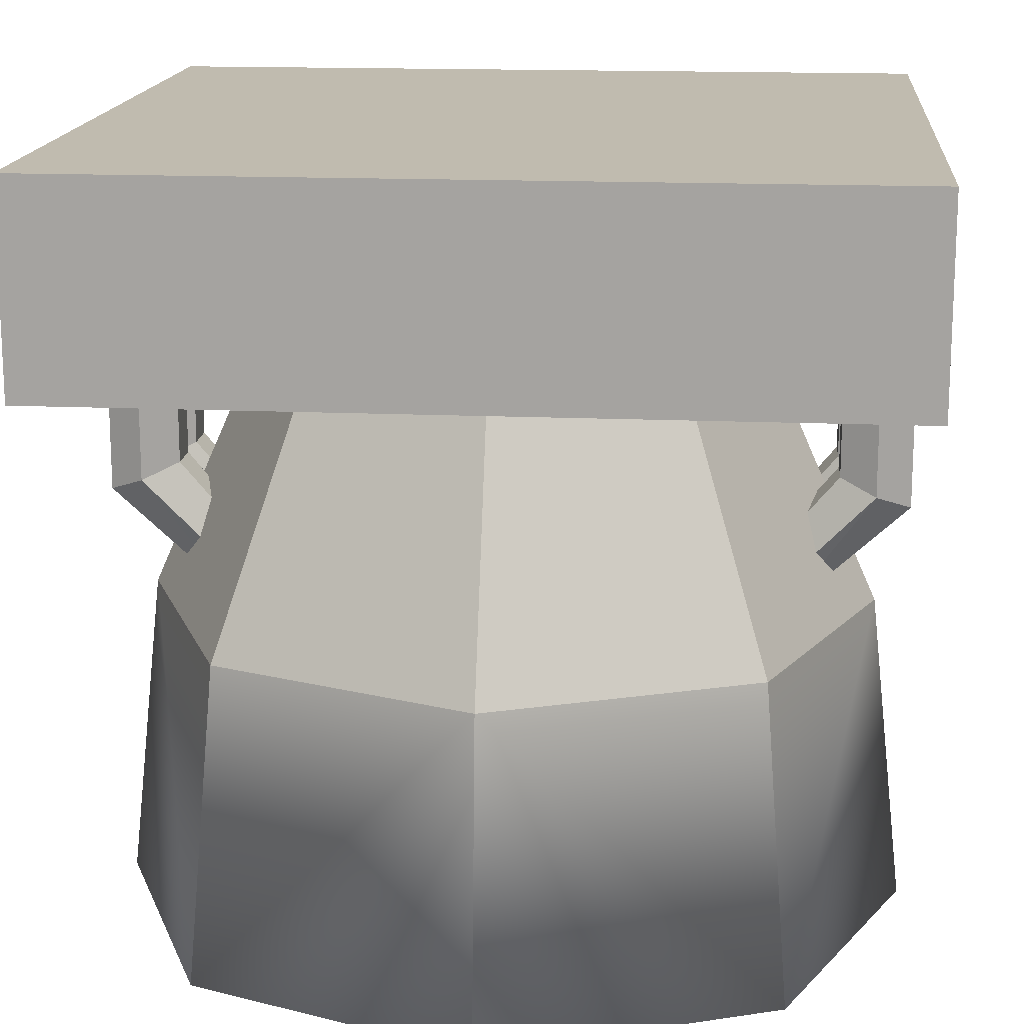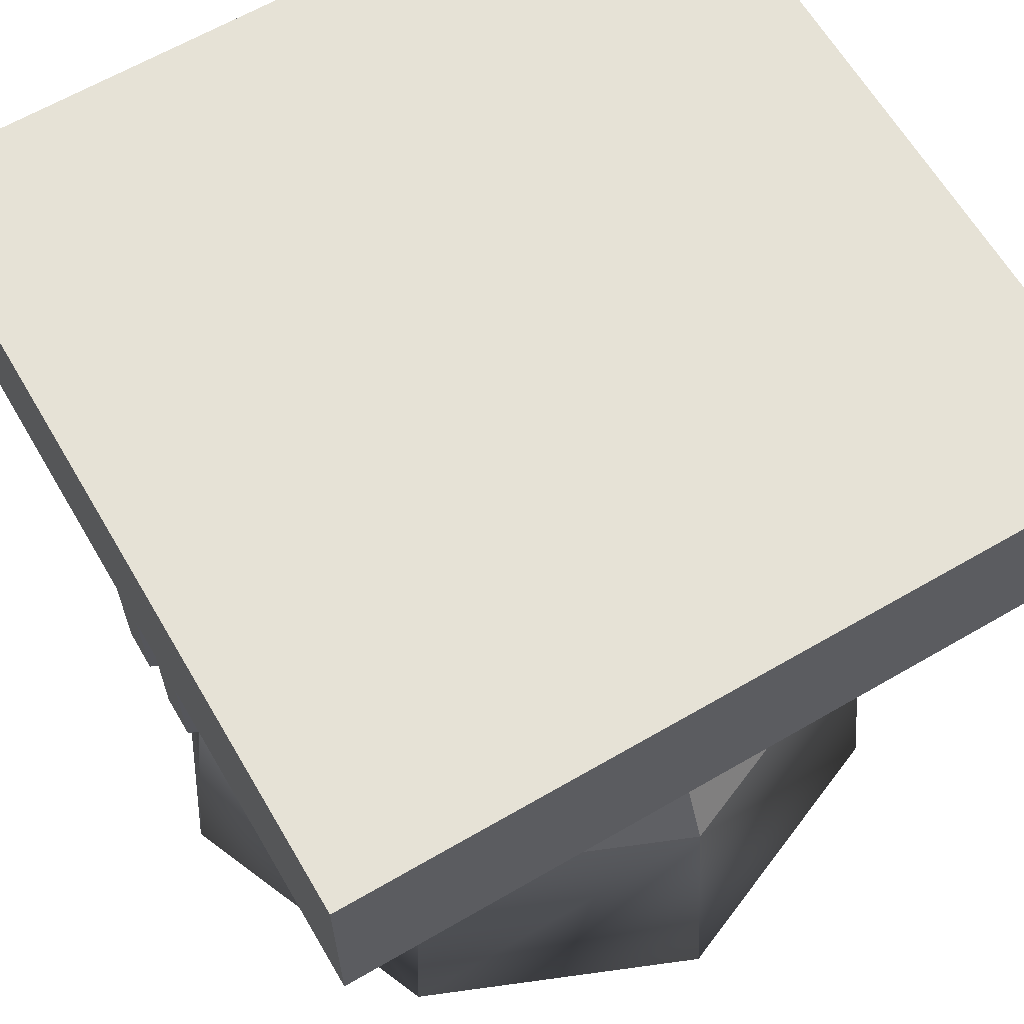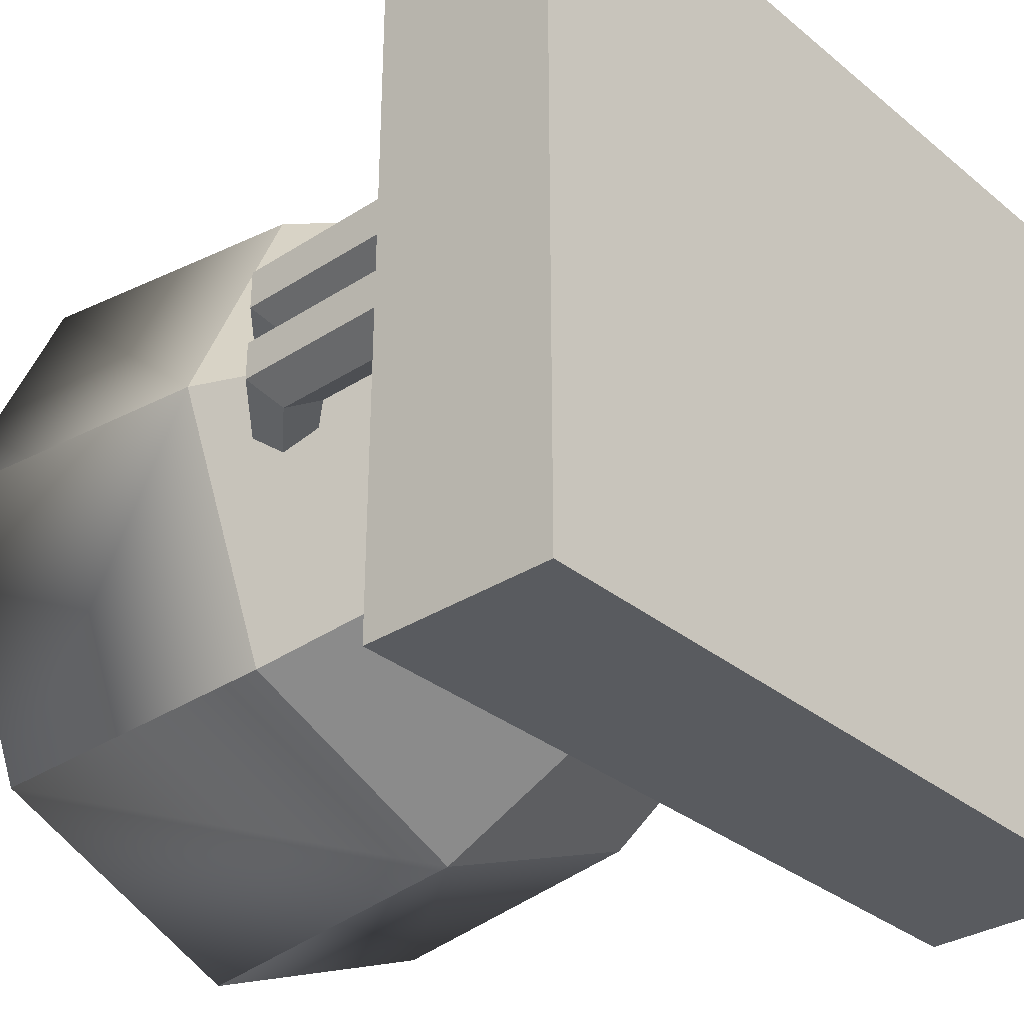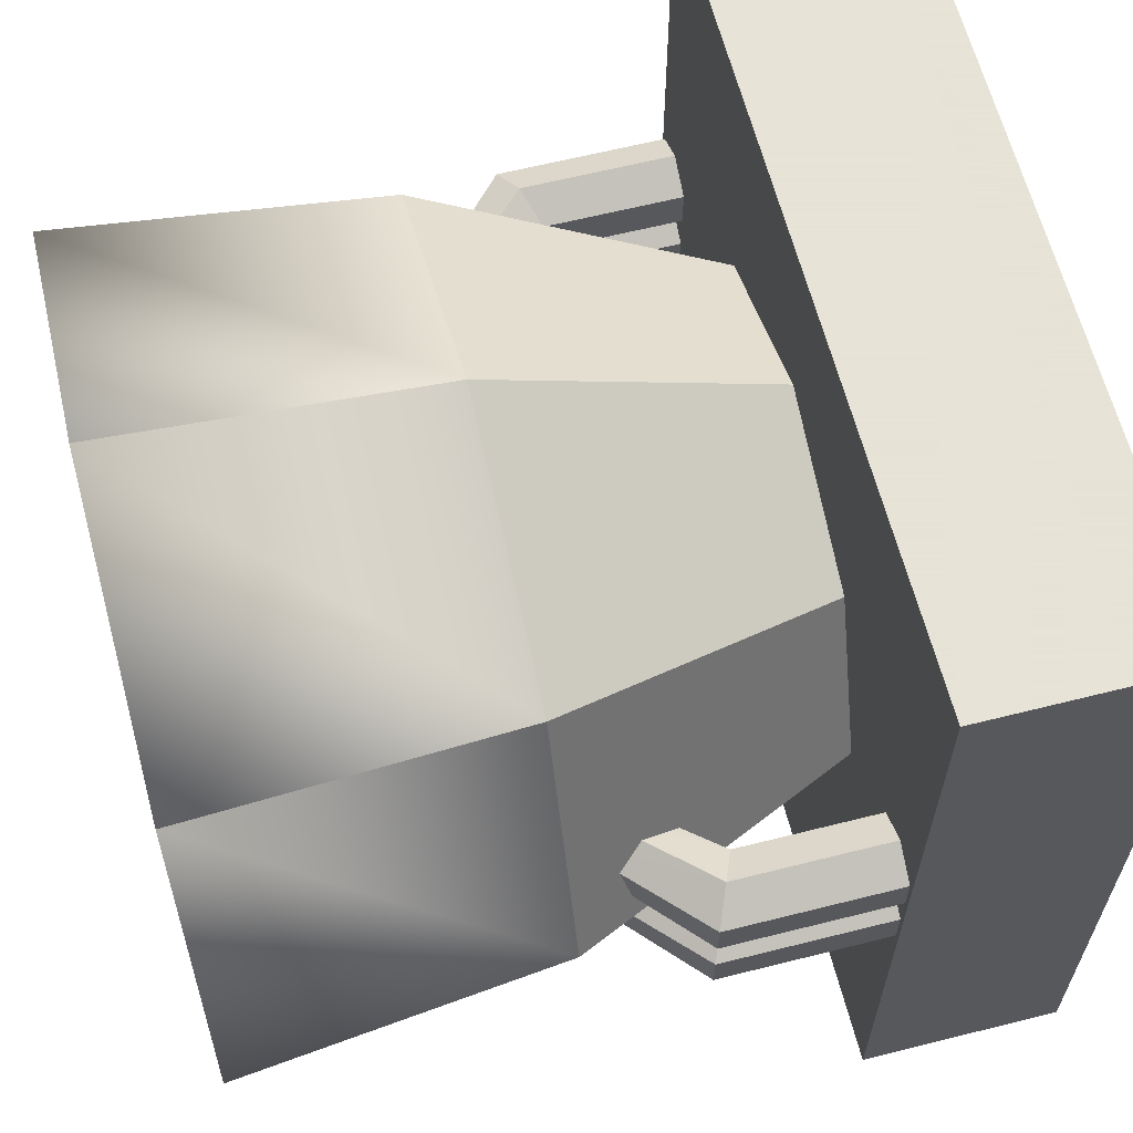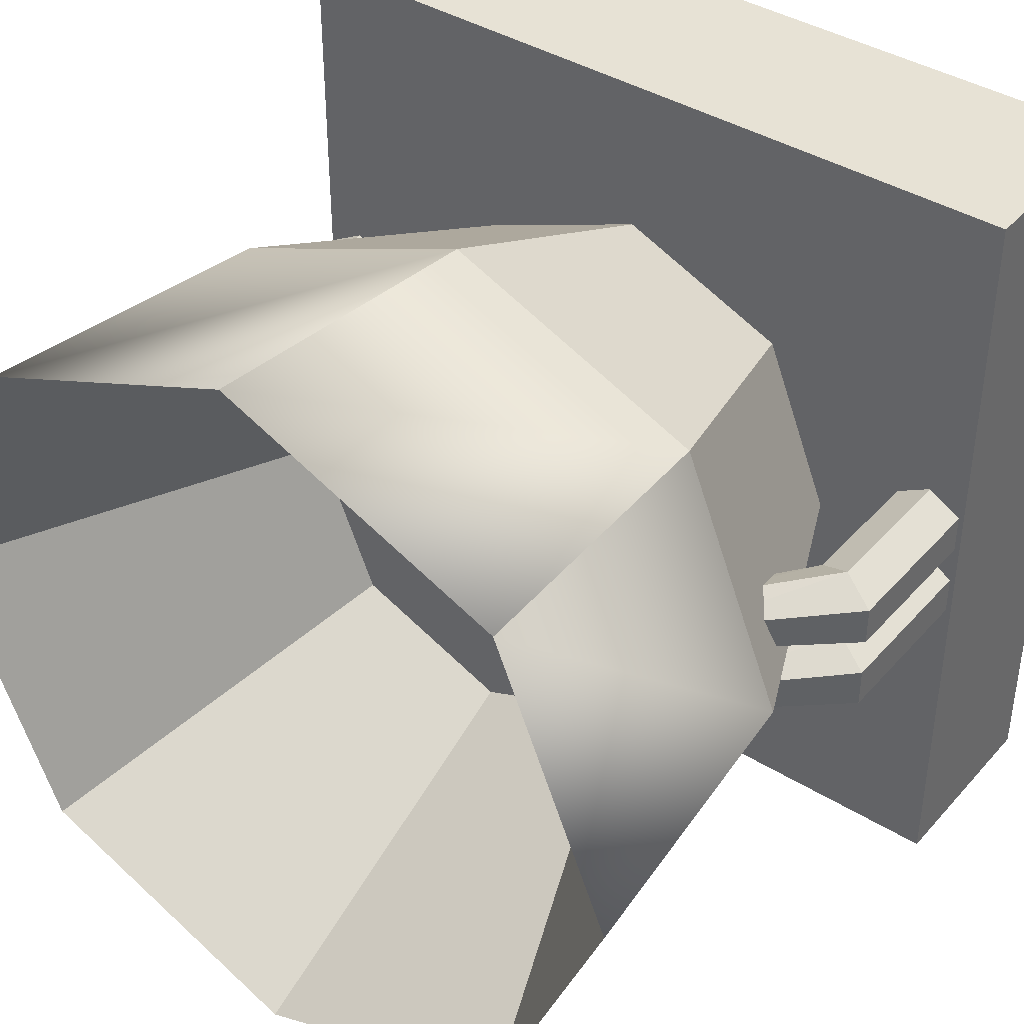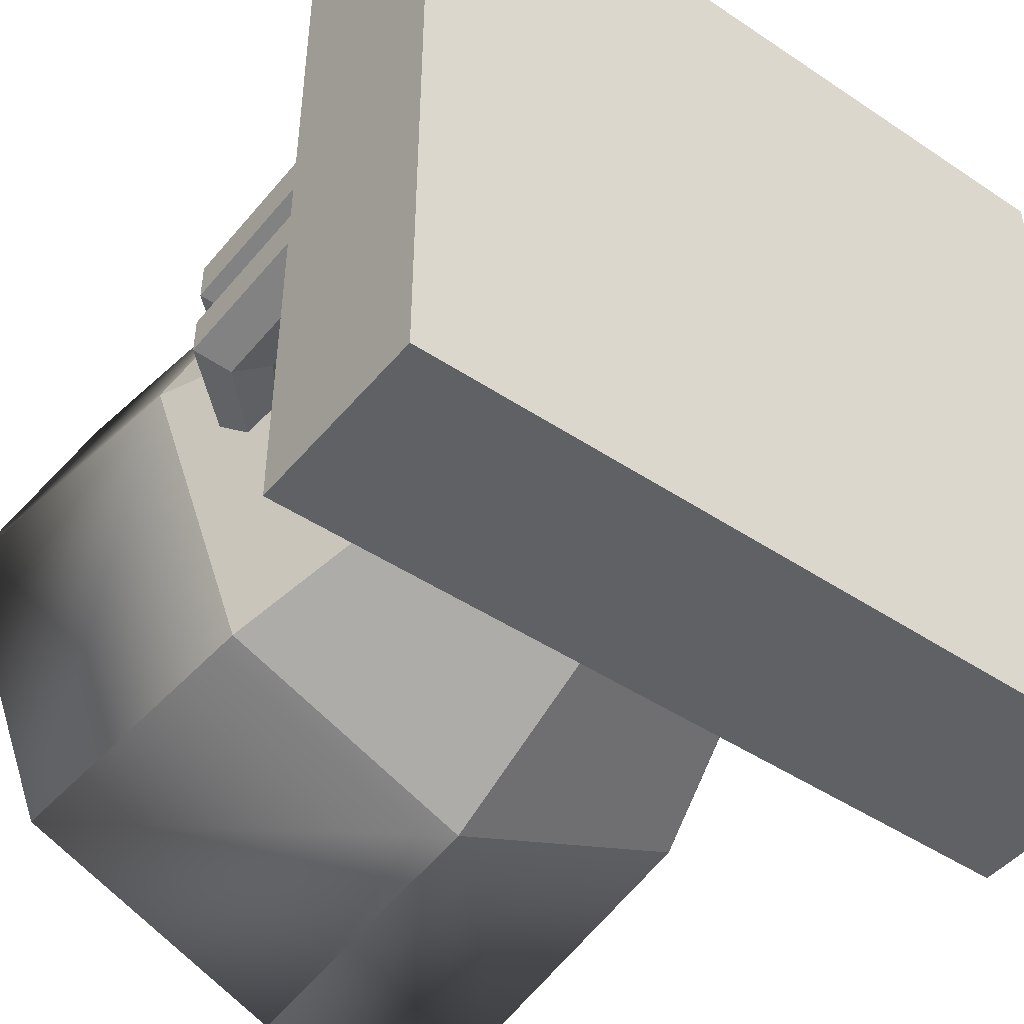
<metadata>
{"format":"obj","ext":"obj","renderer":"f3d","projection":"perspective","resolution":1024,"background":"white","views":[{"elev":15.9,"azim":-174.8,"up":"+Y"},{"elev":63.8,"azim":149.6,"up":"+Y"},{"elev":-32.5,"azim":131.7,"up":"+Z"},{"elev":62.8,"azim":75.7,"up":"+Z"},{"elev":40.3,"azim":37.2,"up":"+Z"},{"elev":-46.3,"azim":142.7,"up":"+Z"}]}
</metadata>
<code>
o rocketmotor
v 0.302 0.4564 0.302
v 0.5 0.005 -0.0005
v 0.5 0.4564 0.22
v 1 1 0
v 0 0.75 0
v 0 1 0
v 0 0.75 1
v 0 1 1
v 0.1461 0.005 0.8539
v 0.04242 0.4 0.5
v -0.0005 0.005 0.5
v 1 1 1
v 1 0.75 0
v 1 0.75 1
v 0.1461 0.005 0.1461
v 0.22 0.4564 0.5
v 0.302 0.4564 0.698
v 0.5 0.005 1
v 0.5 0.4564 0.78
v 0.698 0.4564 0.302
v 0.8539 0.005 0.8539
v 0.78 0.4564 0.5
v 1 0.005 0.5
v 0.8539 0.005 0.1461
v 0.8236 0.4 0.1764
v 0.8 0.755 0.5
v 0.9576 0.4 0.5
v 0.698 0.4564 0.698
v 0.5 0.755 0.2
v 0.5 0.4 0.04242
v 0.1764 0.4 0.8236
v 0.2 0.755 0.5
v 0.8236 0.4 0.8236
v 0.1764 0.4 0.1764
v 0.5 0.755 0.8
v 0.5 0.4 0.9576
v 0.2879 0.755 0.7121
v 0.7121 0.755 0.2879
v 0.7121 0.755 0.7121
v 0.2879 0.755 0.2879
v 0.7901 0.4385 0.432
v 0.8122 0.4165 0.414
v 0.8342 0.3945 0.432
v 0.9933 0.5421 0.425
v 0.8342 0.3945 0.468
v 0.7901 0.4385 0.468
v 0.8122 0.4165 0.486
v 0.9067 0.76 0.475
v 0.9067 0.76 0.425
v 0.9067 0.5779 0.425
v 0.95 0.76 0.4
v 0.95 0.56 0.4
v 0.9933 0.76 0.425
v 0.9933 0.5421 0.475
v 0.9933 0.76 0.475
v 0.95 0.56 0.5
v 0.9067 0.5779 0.475
v 0.95 0.76 0.5
v 0.2099 0.4385 0.568
v 0.1878 0.4165 0.586
v 0.1658 0.3945 0.568
v 0.006699 0.5421 0.575
v 0.1658 0.3945 0.532
v 0.2099 0.4385 0.532
v 0.1878 0.4165 0.514
v 0.0933 0.76 0.525
v 0.0933 0.76 0.575
v 0.0933 0.5779 0.575
v 0.05 0.76 0.6
v 0.05 0.56 0.6
v 0.006699 0.76 0.575
v 0.006699 0.5421 0.525
v 0.006699 0.76 0.525
v 0.05 0.56 0.5
v 0.0933 0.5779 0.525
v 0.05 0.76 0.5
v 0.7901 0.4385 0.532
v 0.8122 0.4165 0.514
v 0.8342 0.3945 0.532
v 0.9933 0.5421 0.525
v 0.8342 0.3945 0.568
v 0.7901 0.4385 0.568
v 0.8122 0.4165 0.586
v 0.9067 0.76 0.575
v 0.9067 0.76 0.525
v 0.9067 0.5779 0.525
v 0.95 0.76 0.5
v 0.95 0.56 0.5
v 0.9933 0.76 0.525
v 0.9933 0.5421 0.575
v 0.9933 0.76 0.575
v 0.95 0.56 0.6
v 0.9067 0.5779 0.575
v 0.95 0.76 0.6
v 0.2099 0.4385 0.468
v 0.1878 0.4165 0.486
v 0.1658 0.3945 0.468
v 0.006699 0.5421 0.475
v 0.1658 0.3945 0.432
v 0.2099 0.4385 0.432
v 0.1878 0.4165 0.414
v 0.0933 0.76 0.425
v 0.0933 0.76 0.475
v 0.0933 0.5779 0.475
v 0.05 0.76 0.5
v 0.05 0.56 0.5
v 0.006699 0.76 0.475
v 0.006699 0.5421 0.425
v 0.006699 0.76 0.425
v 0.05 0.56 0.4
v 0.0933 0.5779 0.425
v 0.05 0.76 0.4
f 1 2 3
f 4 5 6
f 6 7 8
f 9 10 11
f 8 4 6
f 12 13 4
f 8 14 12
f 15 16 11
f 17 11 16
f 18 17 19
f 2 20 3
f 19 16 1
f 21 22 23
f 23 20 24
f 3 19 1
f 22 3 20
f 25 26 27
f 18 28 21
f 29 25 30
f 31 32 10
f 26 33 27
f 34 29 30
f 32 34 10
f 33 35 36
f 31 35 37
f 10 15 11
f 9 36 31
f 27 21 23
f 33 18 21
f 30 24 2
f 15 30 2
f 24 27 23
f 14 5 13
f 1 15 2
f 4 13 5
f 6 5 7
f 9 31 10
f 8 12 4
f 12 14 13
f 8 7 14
f 15 1 16
f 17 9 11
f 18 9 17
f 2 24 20
f 19 17 16
f 21 28 22
f 23 22 20
f 3 28 19
f 22 28 3
f 25 38 26
f 18 19 28
f 29 38 25
f 31 37 32
f 26 39 33
f 34 40 29
f 32 40 34
f 33 39 35
f 31 36 35
f 10 34 15
f 9 18 36
f 27 33 21
f 33 36 18
f 30 25 24
f 15 34 30
f 24 25 27
f 14 7 5
f 41 46 57
f 42 41 50
f 43 42 52
f 45 43 44
f 56 47 45
f 47 56 57
f 50 57 48
f 51 52 50
f 53 44 52
f 54 44 53
f 56 54 55
f 58 48 57
f 59 64 75
f 60 59 68
f 61 60 70
f 63 61 62
f 74 65 63
f 65 74 75
f 68 75 66
f 69 70 68
f 71 62 70
f 72 62 71
f 74 72 73
f 76 66 75
f 77 82 93
f 78 77 86
f 79 78 88
f 81 79 80
f 92 83 81
f 83 92 93
f 86 93 84
f 87 88 86
f 89 80 88
f 90 80 89
f 92 90 91
f 94 84 93
f 95 100 111
f 96 95 104
f 97 96 106
f 99 97 98
f 110 101 99
f 101 110 111
f 104 111 102
f 105 106 104
f 107 98 106
f 108 98 107
f 110 108 109
f 112 102 111
f 41 57 50
f 42 50 52
f 43 52 44
f 45 44 54
f 56 45 54
f 47 57 46
f 50 48 49
f 51 50 49
f 53 52 51
f 54 53 55
f 56 55 58
f 58 57 56
f 59 75 68
f 60 68 70
f 61 70 62
f 63 62 72
f 74 63 72
f 65 75 64
f 68 66 67
f 69 68 67
f 71 70 69
f 72 71 73
f 74 73 76
f 76 75 74
f 77 93 86
f 78 86 88
f 79 88 80
f 81 80 90
f 92 81 90
f 83 93 82
f 86 84 85
f 87 86 85
f 89 88 87
f 90 89 91
f 92 91 94
f 94 93 92
f 95 111 104
f 96 104 106
f 97 106 98
f 99 98 108
f 110 99 108
f 101 111 100
f 104 102 103
f 105 104 103
f 107 106 105
f 108 107 109
f 110 109 112
f 112 111 110

</code>
